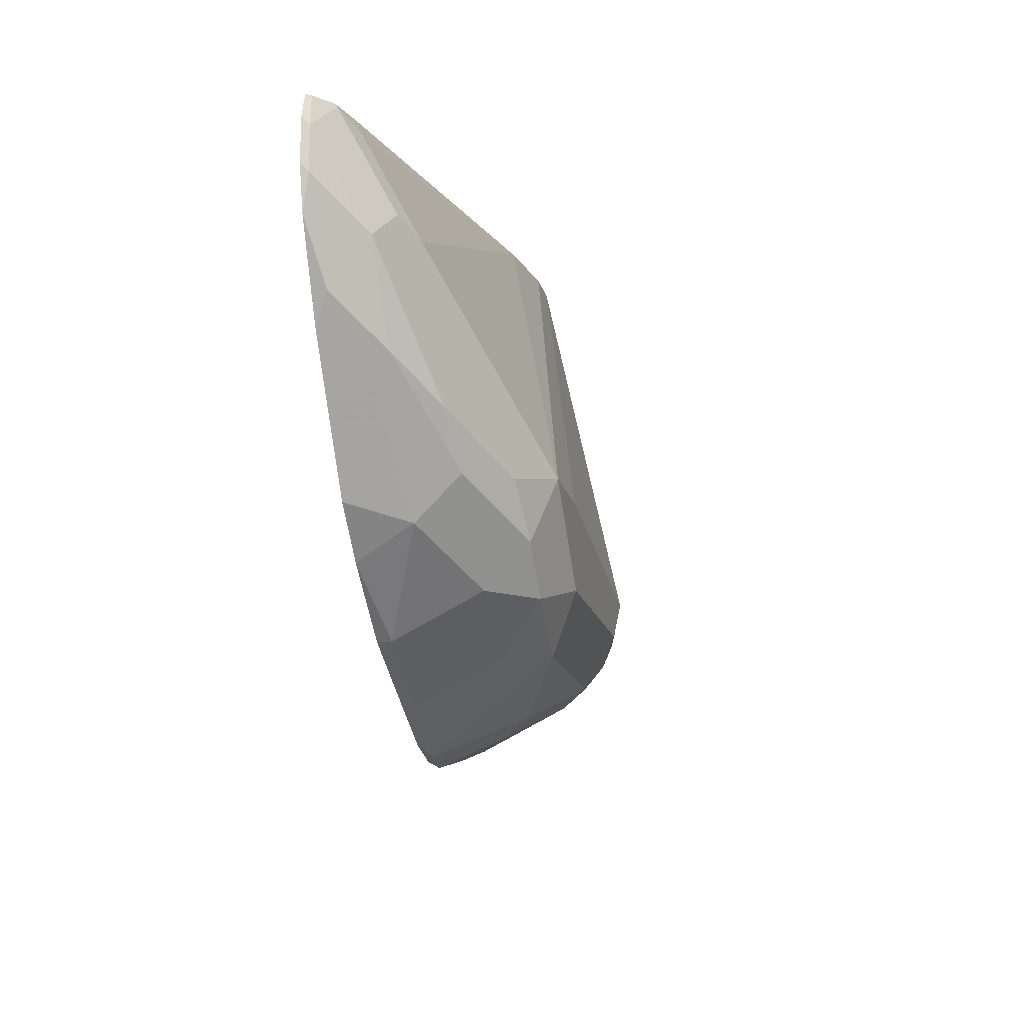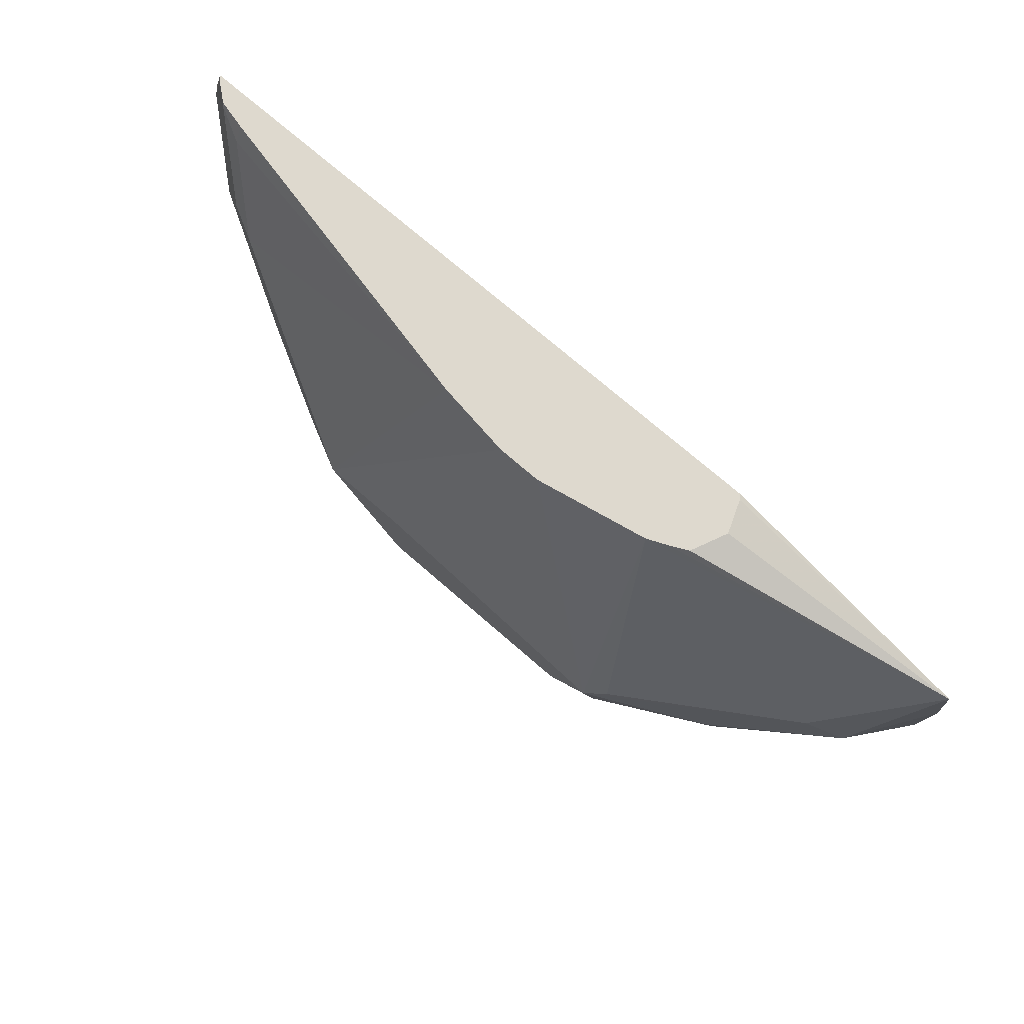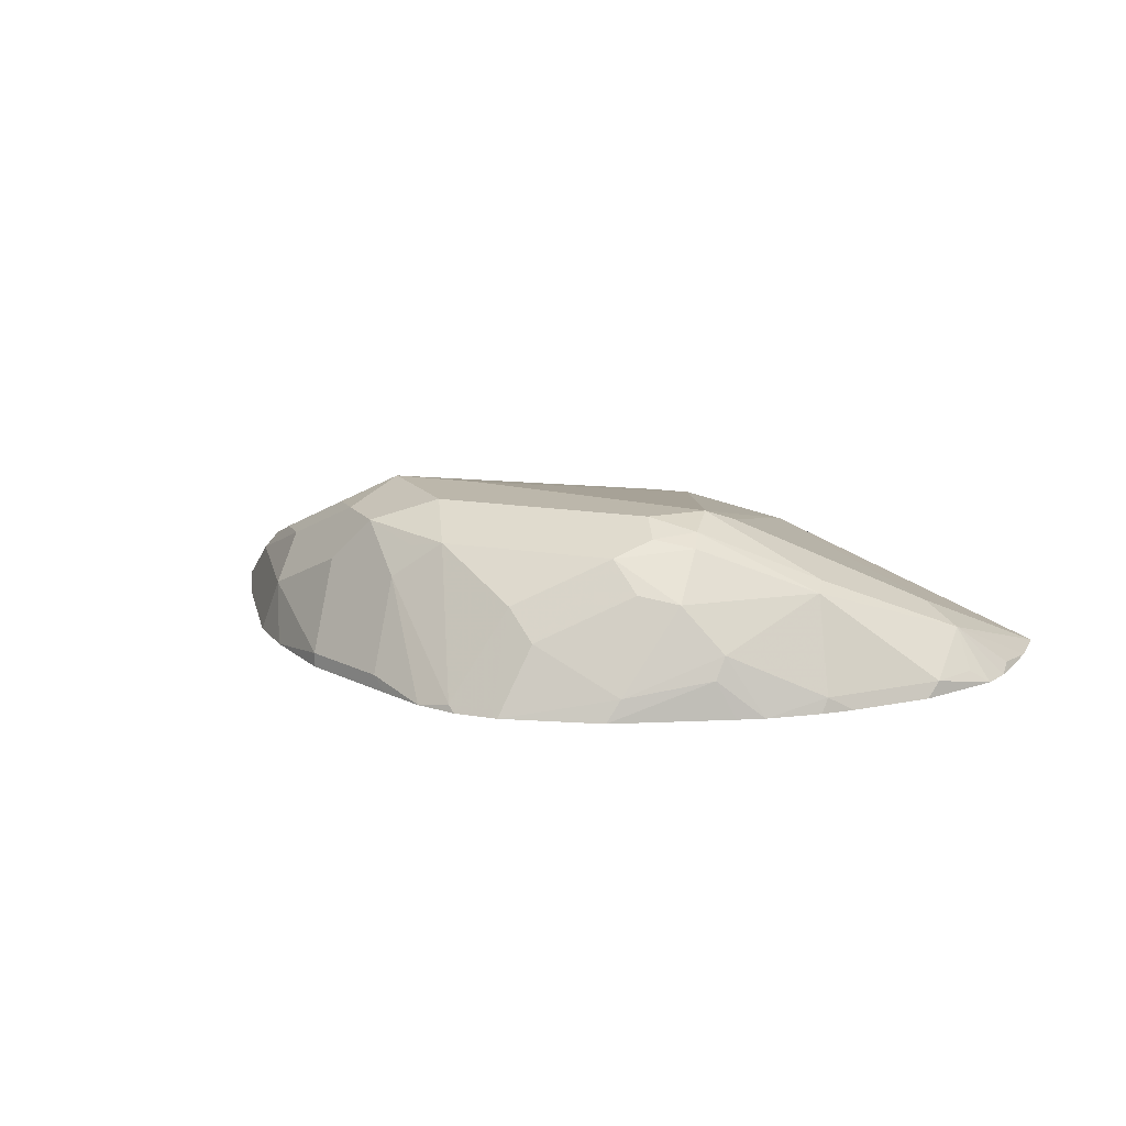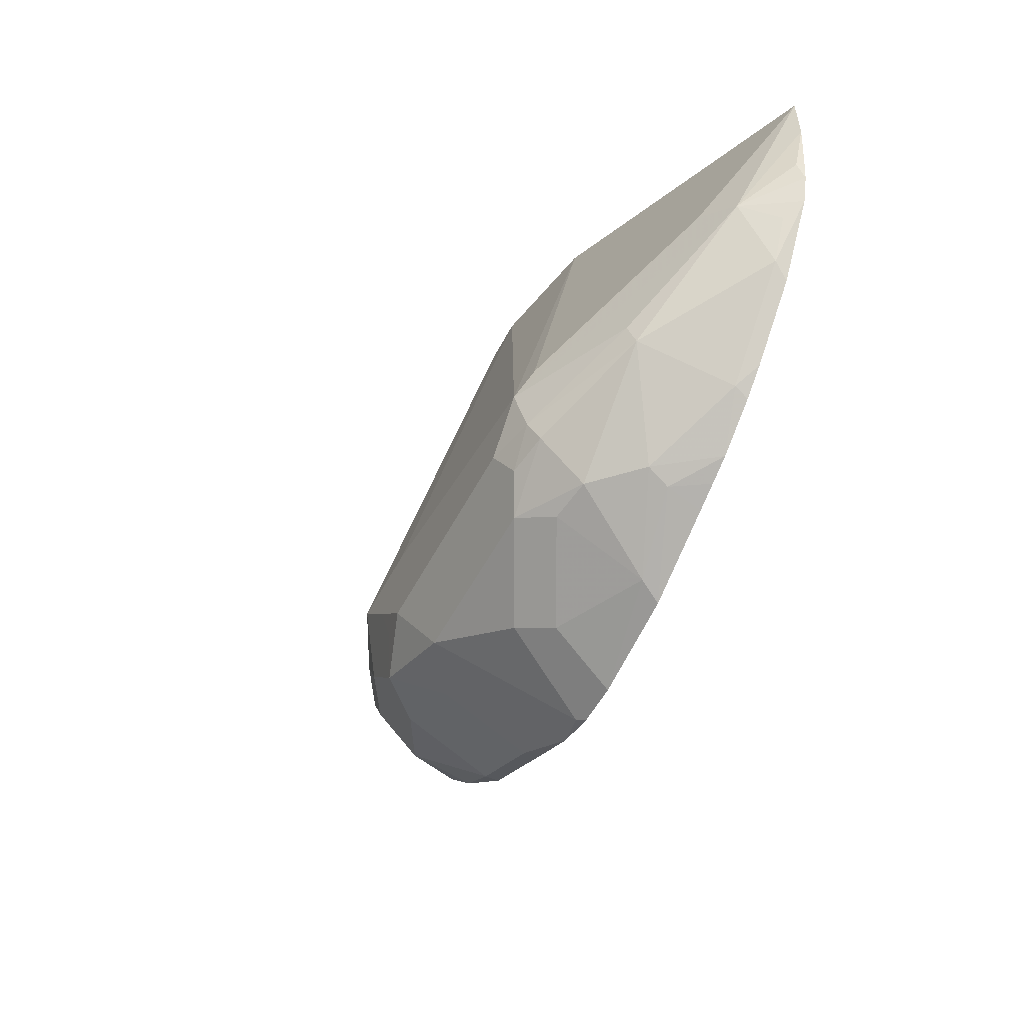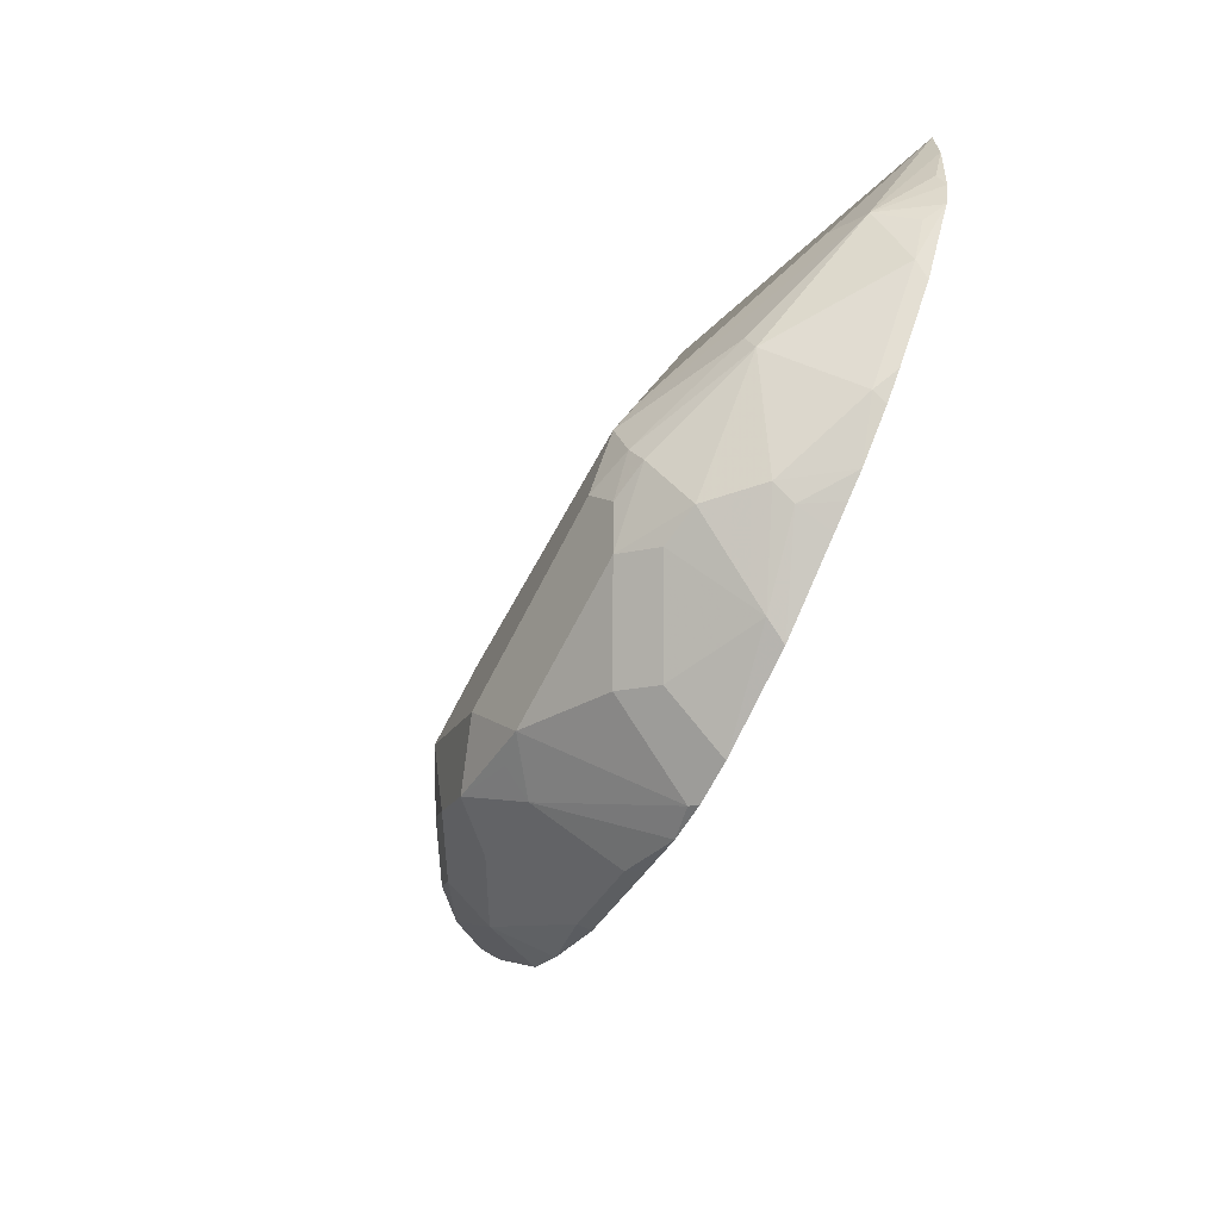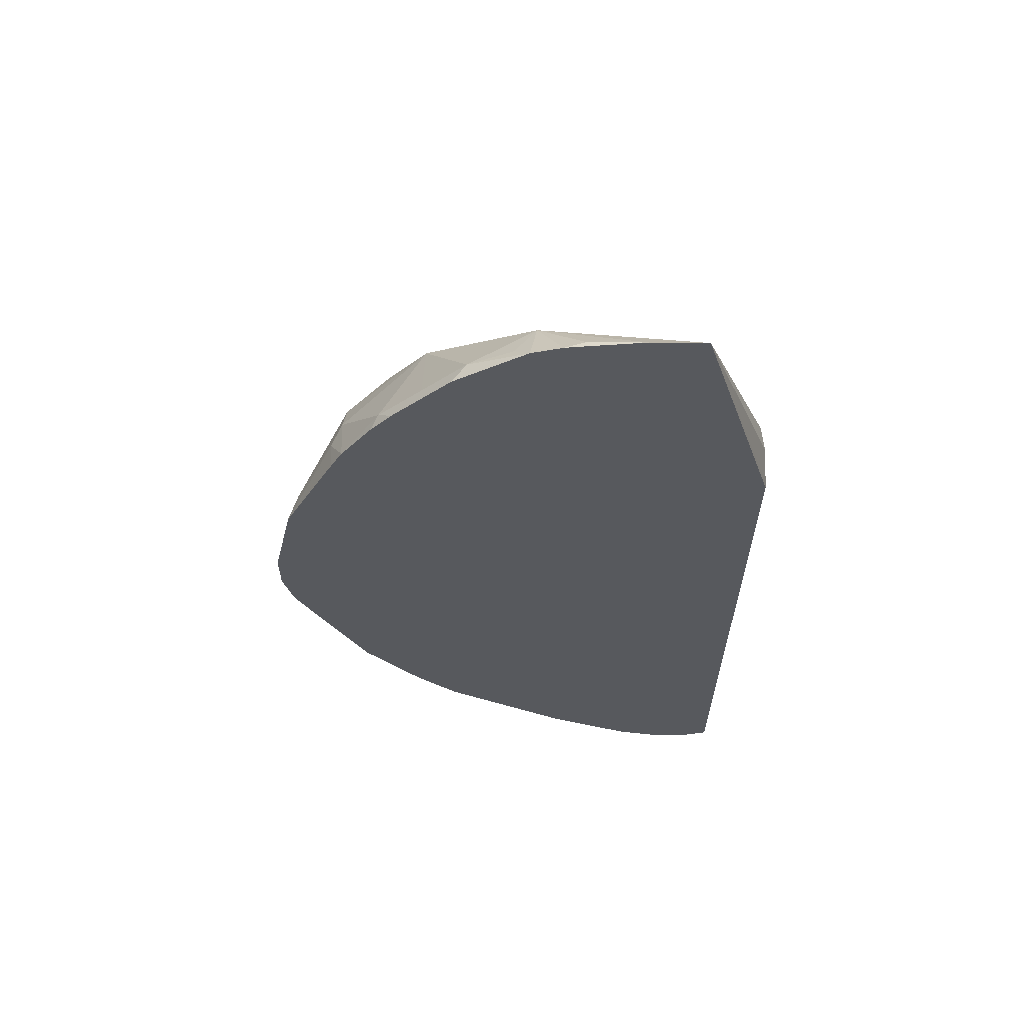
<metadata>
{"format":"obj","ext":"obj","renderer":"f3d","projection":"perspective","resolution":1024,"background":"white","views":[{"elev":-15.6,"azim":102.5,"up":"+Z"},{"elev":71.5,"azim":-138.7,"up":"+Z"},{"elev":14.4,"azim":-159.2,"up":"+Y"},{"elev":-51.5,"azim":-116.5,"up":"+Z"},{"elev":-65.0,"azim":-116.7,"up":"+Z"},{"elev":-29.4,"azim":-90.2,"up":"+Y"}]}
</metadata>
<code>
v 0.02435 0.1488 -0.9007
v 0.02763 0.1521 -0.899
v 0.04419 0.1488 -0.8957
v 0.00362 0.1488 -0.9007
v 0.04841 0.2144 -0.8576
v 0.07259 0.1971 -0.861
v 0.006941 0.1521 -0.899
v 0.006941 0.1936 -0.8783
v 0.07259 0.1556 -0.8818
v 0.06582 0.1488 -0.8851
v -0.04329 0.1488 -0.8903
v -0.0484 0.1591 -0.8852
v -0.006895 0.1798 -0.8852
v 0.0622 0.2282 -0.8299
v 0.09332 0.2178 -0.8403
v 0.06569 0.2109 -0.8541
v -0.03457 0.2144 -0.8576
v 0.1141 0.1971 -0.8403
v 0.08613 0.1488 -0.875
v 0.1141 0.1556 -0.861
v -0.0834 0.1488 -0.8705
v -0.08557 0.166 -0.8662
v -0.06739 0.1971 -0.861
v -0.0484 0.2006 -0.8645
v -0.08817 0.1764 -0.861
v 0.08298 0.2282 -0.8091
v 0.07953 0.2248 -0.8264
v -0.04146 0.2282 -0.8299
v 0.1141 0.2178 -0.8195
v -0.06739 0.2178 -0.8403
v -0.0484 0.2213 -0.8437
v 0.1556 0.1764 -0.8195
v 0.1141 0.1488 -0.861
v 0.1484 0.1488 -0.8335
v -0.09485 0.1488 -0.8648
v -0.1064 0.1488 -0.8588
v -0.1193 0.1971 -0.8195
v -0.1106 0.2006 -0.823
v -0.1296 0.1556 -0.8403
v 0.1037 0.2282 -0.7884
v -0.06479 0.223 -0.8299
v -0.06224 0.2282 -0.8091
v 0.1314 0.2144 -0.7953
v 0.1729 0.1936 -0.7746
v 0.1556 0.1971 -0.7988
v 0.1696 0.1488 -0.8123
v 0.1694 0.1488 -0.8125
v 0.1488 0.1488 -0.833
v 0.1971 0.1764 -0.7573
v 0.1902 0.1694 -0.7711
v 0.1943 0.1488 -0.7753
v -0.128 0.1488 -0.8436
v -0.1504 0.1556 -0.8195
v -0.1711 0.1556 -0.7988
v -0.1729 0.1729 -0.7677
v -0.1175 0.2006 -0.8091
v -0.1398 0.1488 -0.8335
v 0.05079 0.196 -0.6557
v 0.1867 0.1867 -0.7054
v 0.1867 0.1867 -0.7262
v 0.0622 0.2282 -0.7884
v 0.01452 0.2012 -0.6557
v -0.1556 0.1815 -0.7573
v -0.07258 0.223 -0.7988
v -0.05811 0.1909 -0.6557
v -0.006214 0.2012 -0.6557
v 0.2144 0.1729 -0.7123
v 0.2109 0.1694 -0.7296
v 0.2178 0.1556 -0.7365
v 0.2111 0.1488 -0.7501
v -0.1678 0.1488 -0.8055
v -0.19 0.1488 -0.7713
v -0.1815 0.1556 -0.778
v -0.194 0.1488 -0.7568
v -0.1936 0.1521 -0.7469
v -0.1981 0.1488 -0.7205
v -0.1978 0.1488 -0.6943
v 0.2075 0.1619 -0.6557
v 0.2075 0.166 -0.6639
v 0.2213 0.1591 -0.657
v 0.2005 0.1798 -0.6985
v -0.06739 0.1867 -0.6557
v 0.2351 0.1521 -0.6708
v 0.2351 0.1521 -0.6916
v 0.2318 0.1488 -0.7081
v 0.2212 0.1488 -0.7298
v 0.2178 0.1488 -0.7365
v -0.1953 0.1488 -0.7469
v -0.08297 0.166 -0.6557
v -0.07569 0.1826 -0.6557
v -0.07569 0.1488 -0.6557
v -0.07718 0.151 -0.6557
v 0.2186 0.1591 -0.6557
v 0.2207 0.1585 -0.6557
v 0.2221 0.158 -0.6557
v 0.2309 0.1511 -0.6557
v 0.2321 0.1497 -0.6557
v 0.2328 0.1488 -0.6557
v 0.2368 0.1488 -0.6675
v 0.2368 0.1488 -0.6883
f 42 65 66
f 50 69 51
f 44 60 67
f 44 67 49
f 44 49 45
f 49 67 68
f 49 68 69
f 49 69 50
f 42 66 61
f 54 73 55
f 53 57 71
f 53 71 54
f 54 71 72
f 54 72 73
f 55 73 72
f 55 72 74
f 55 74 75
f 55 75 76
f 42 64 65
f 55 76 77
f 55 77 63
f 51 69 70
f 42 63 64
f 39 52 57
f 42 56 55
f 32 45 49
f 58 78 79
f 32 49 50
f 32 50 51
f 32 51 46
f 36 52 39
f 37 39 53
f 37 53 54
f 37 54 55
f 37 55 56
f 37 56 41
f 37 41 38
f 39 57 53
f 40 58 59
f 40 59 60
f 40 60 44
f 40 44 43
f 40 61 66
f 40 66 62
f 40 62 58
f 41 56 42
f 42 55 63
f 58 79 59
f 69 86 87
f 58 66 65
f 69 87 70
f 74 88 75
f 75 88 76
f 77 89 90
f 77 90 82
f 77 91 92
f 77 92 89
f 78 93 79
f 79 93 94
f 79 94 80
f 80 94 95
f 80 95 96
f 80 96 83
f 80 83 81
f 83 96 97
f 83 97 98
f 83 98 99
f 83 99 100
f 83 100 84
f 84 100 85
f 32 48 34
f 69 85 86
f 58 62 66
f 69 84 85
f 67 81 83
f 58 65 82
f 58 82 90
f 58 90 89
f 58 89 92
f 58 92 91
f 58 91 98
f 58 98 97
f 58 97 96
f 58 96 95
f 58 95 94
f 58 94 93
f 58 93 78
f 59 79 80
f 59 80 81
f 59 81 67
f 59 67 60
f 63 77 65
f 63 65 64
f 65 77 82
f 67 83 84
f 67 84 68
f 68 84 69
f 32 47 48
f 1 91 77
f 30 38 41
f 1 36 35
f 1 35 21
f 1 21 11
f 1 11 4
f 1 4 7
f 1 7 2
f 2 5 6
f 2 6 3
f 2 7 8
f 1 52 36
f 2 8 5
f 3 9 10
f 4 11 12
f 4 12 13
f 4 13 8
f 4 8 7
f 5 14 15
f 5 15 16
f 5 16 6
f 5 8 17
f 3 6 9
f 1 57 52
f 1 71 57
f 1 72 71
f 1 2 3
f 1 3 10
f 1 10 19
f 1 19 33
f 1 33 34
f 1 34 48
f 1 48 47
f 1 47 46
f 1 46 51
f 1 51 70
f 1 70 87
f 1 87 86
f 1 86 85
f 32 46 47
f 1 100 99
f 1 99 98
f 1 98 91
f 1 77 76
f 1 76 88
f 1 88 74
f 1 74 72
f 5 17 28
f 5 28 14
f 1 85 100
f 6 15 18
f 18 32 20
f 19 20 33
f 20 32 34
f 20 34 33
f 21 35 22
f 22 35 36
f 22 36 25
f 23 25 37
f 23 37 38
f 23 38 30
f 25 36 39
f 25 39 37
f 26 40 29
f 28 31 41
f 28 41 42
f 29 43 44
f 29 44 45
f 29 45 32
f 29 40 43
f 30 41 31
f 6 16 15
f 18 29 32
f 17 31 28
f 26 29 27
f 17 23 30
f 6 18 20
f 17 30 31
f 6 20 9
f 8 13 17
f 9 19 10
f 11 21 22
f 11 22 12
f 12 23 24
f 12 24 13
f 12 22 25
f 12 25 23
f 9 20 19
f 14 26 27
f 14 27 15
f 14 28 42
f 14 42 61
f 14 61 40
f 14 40 26
f 15 27 29
f 17 24 23
f 13 24 17
f 15 29 18

</code>
